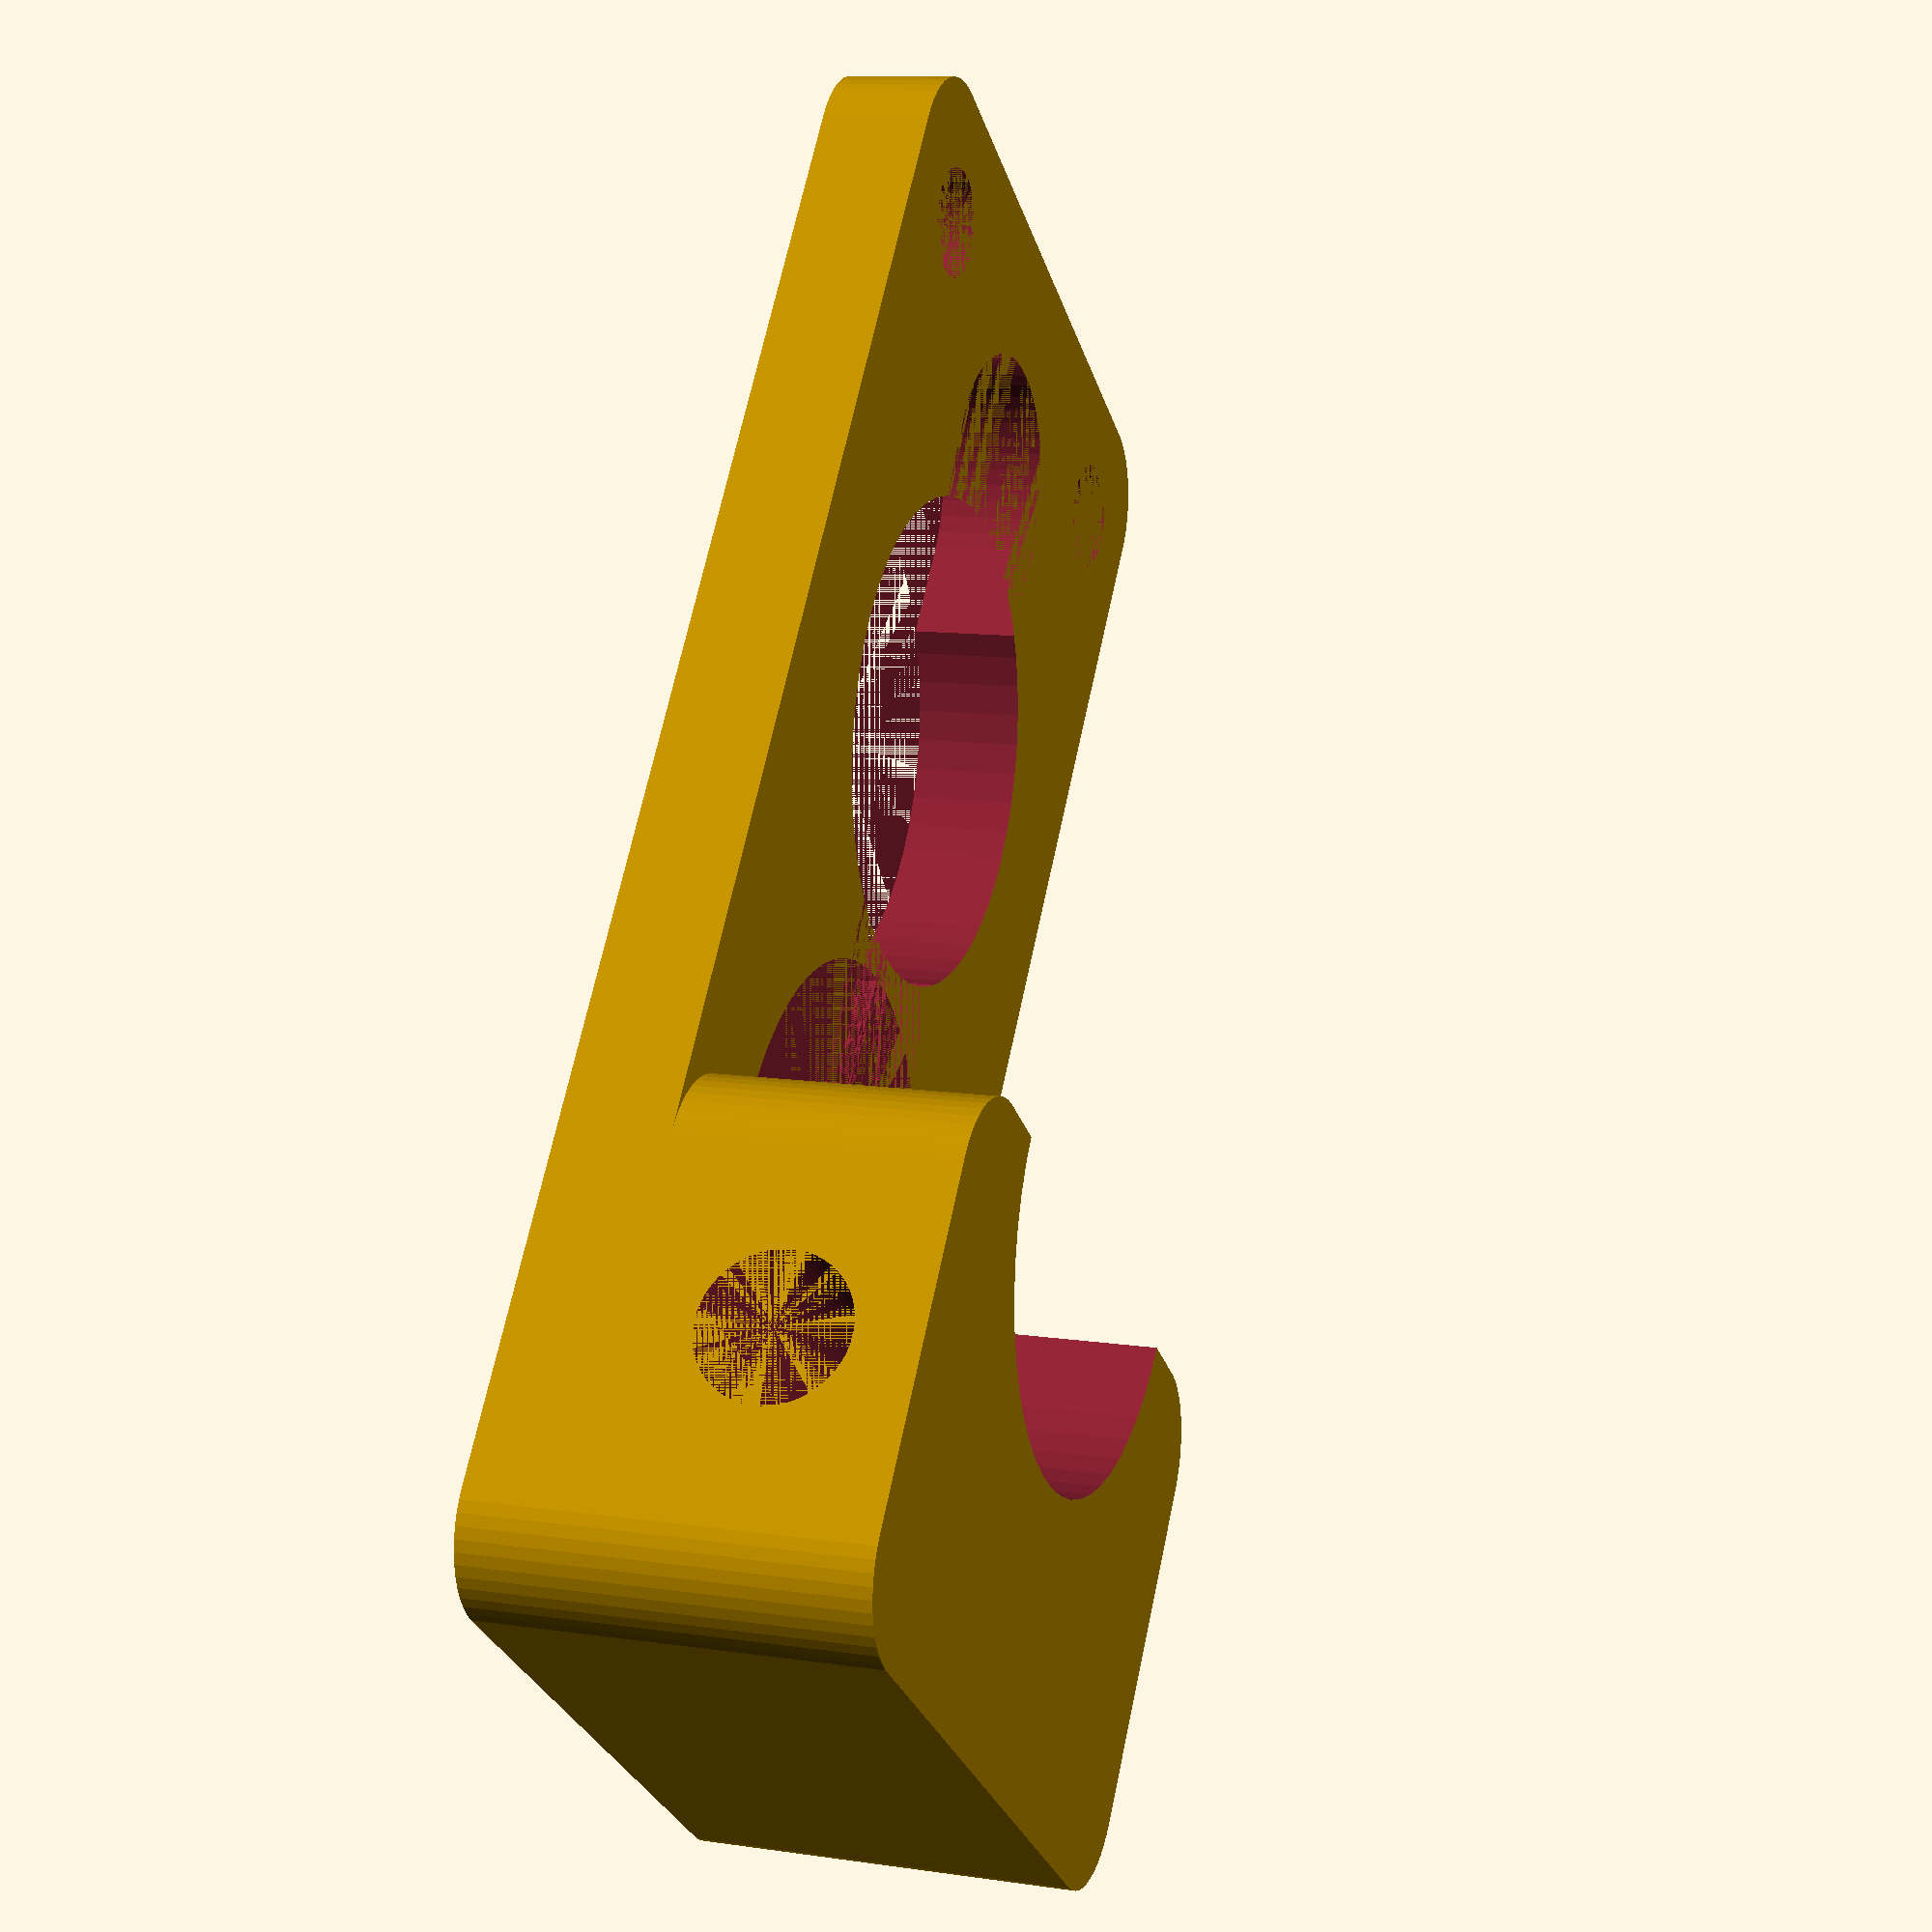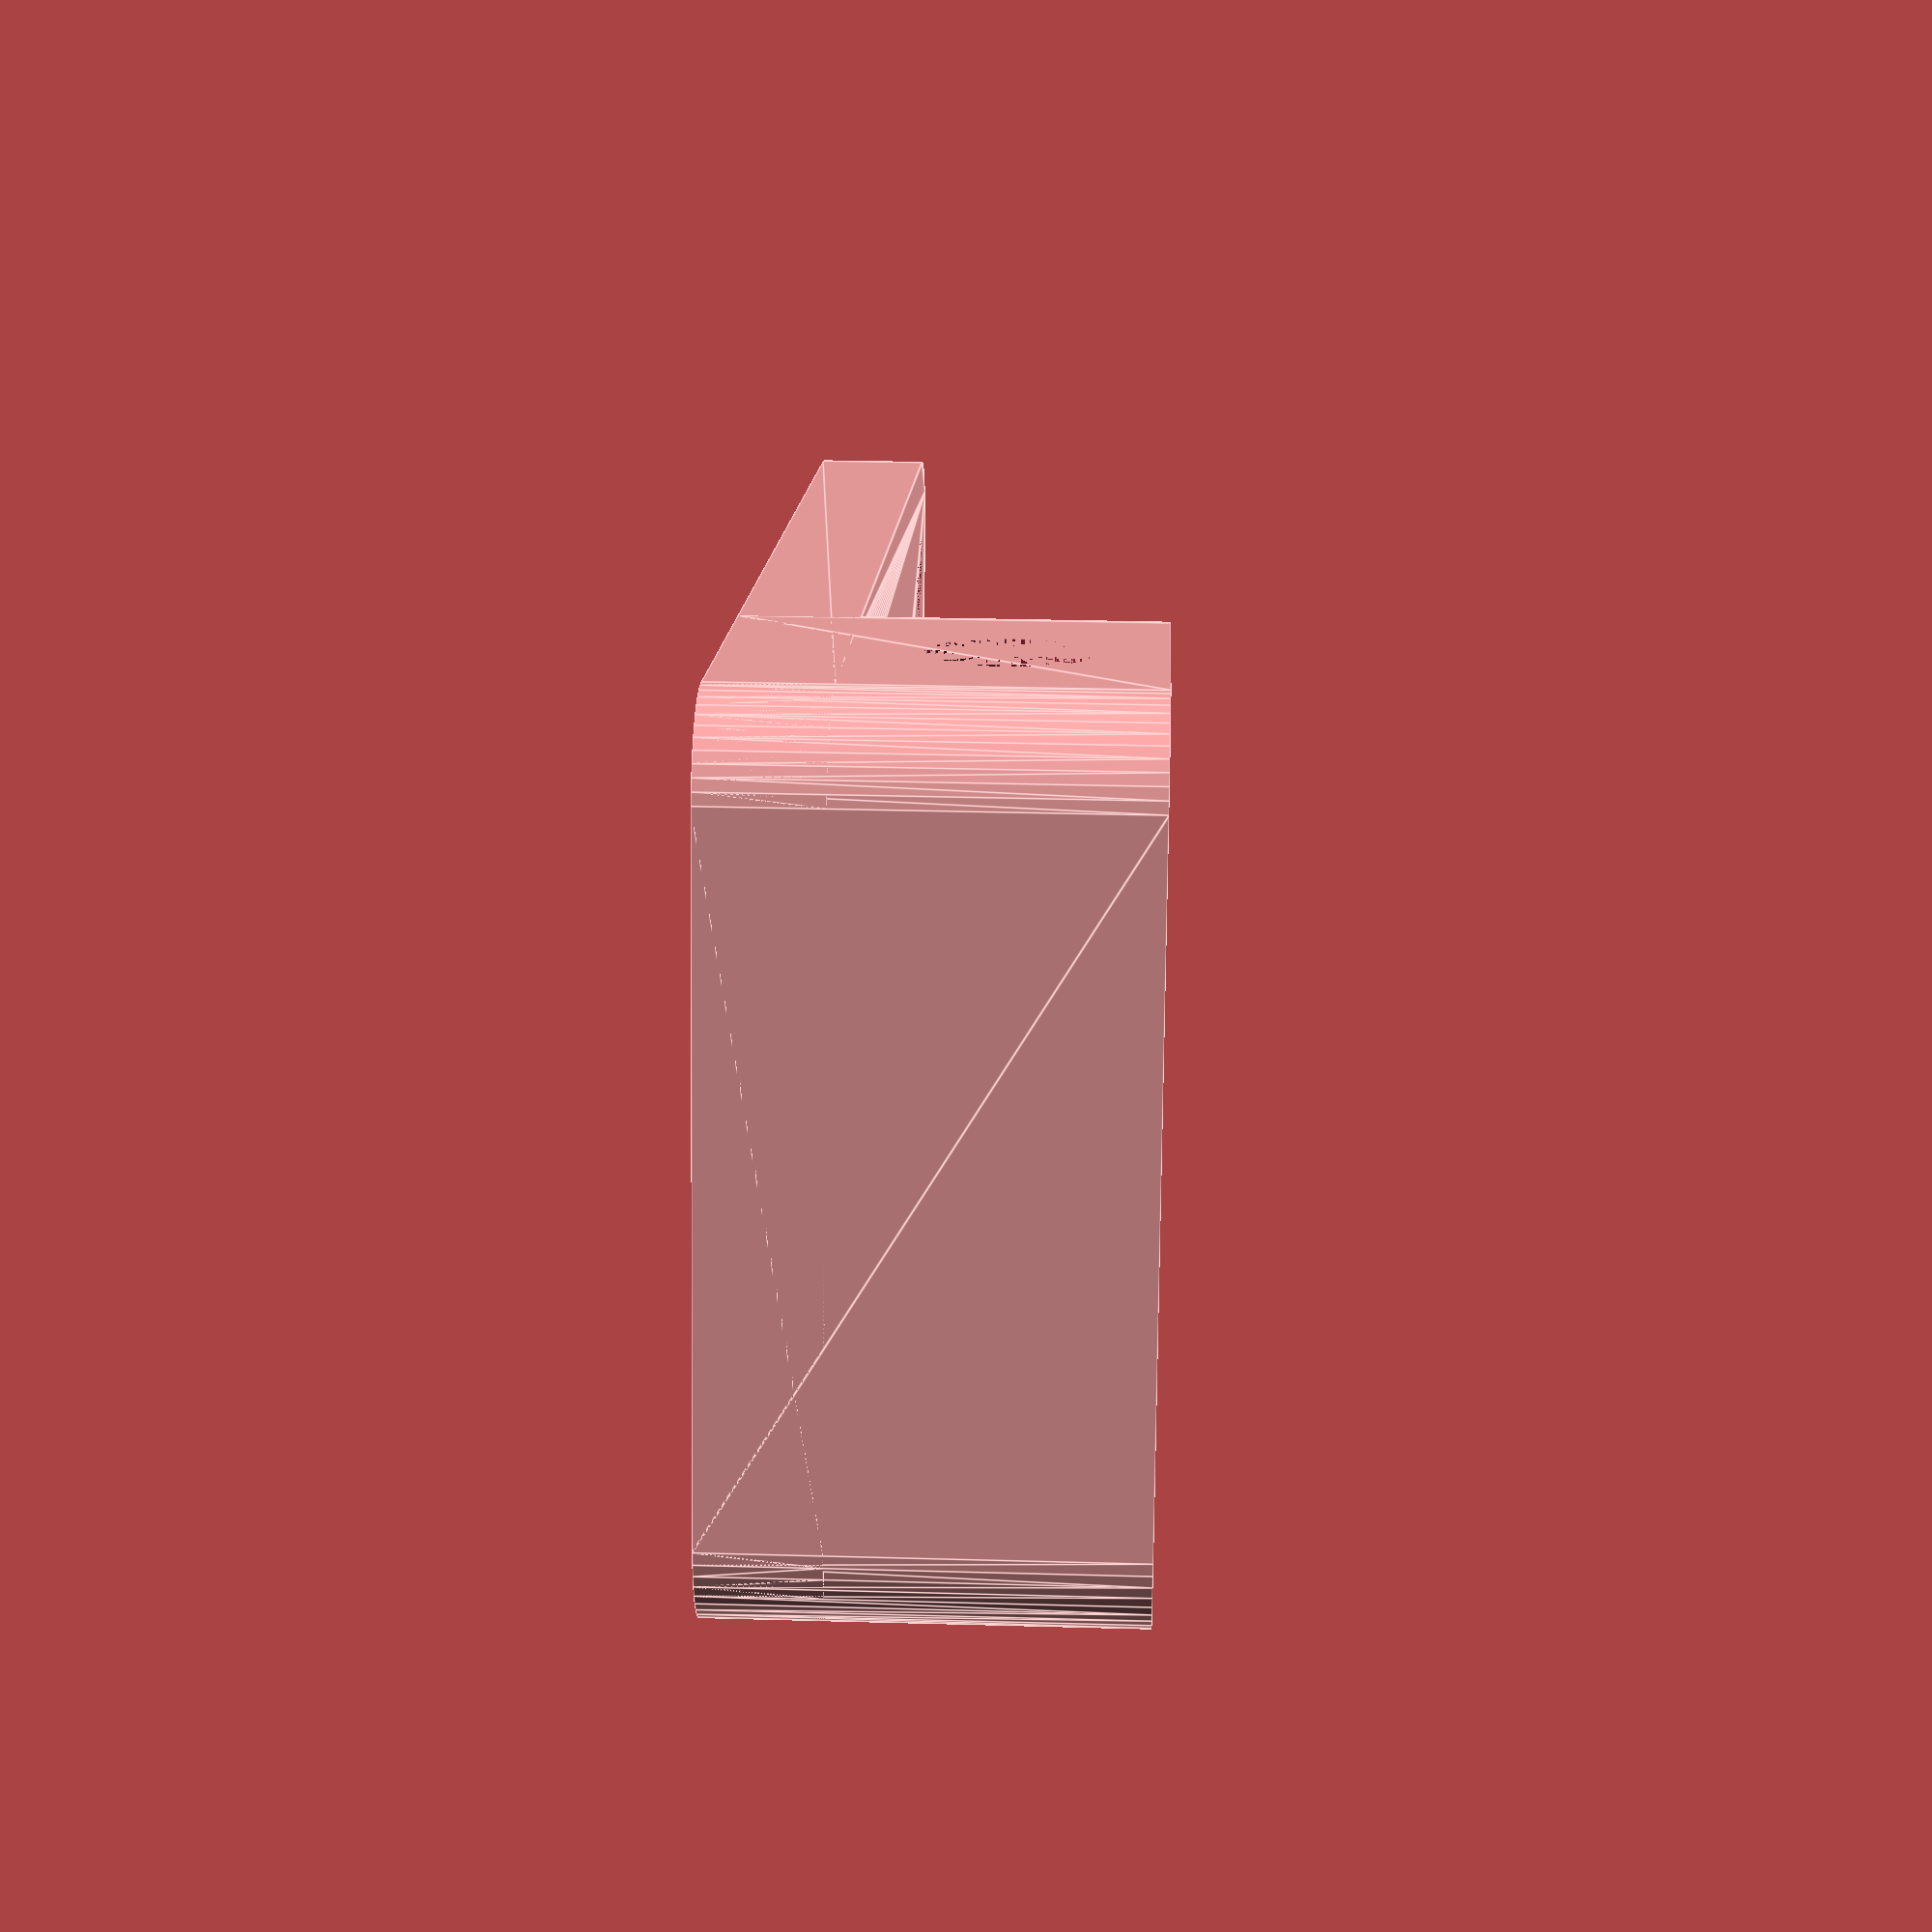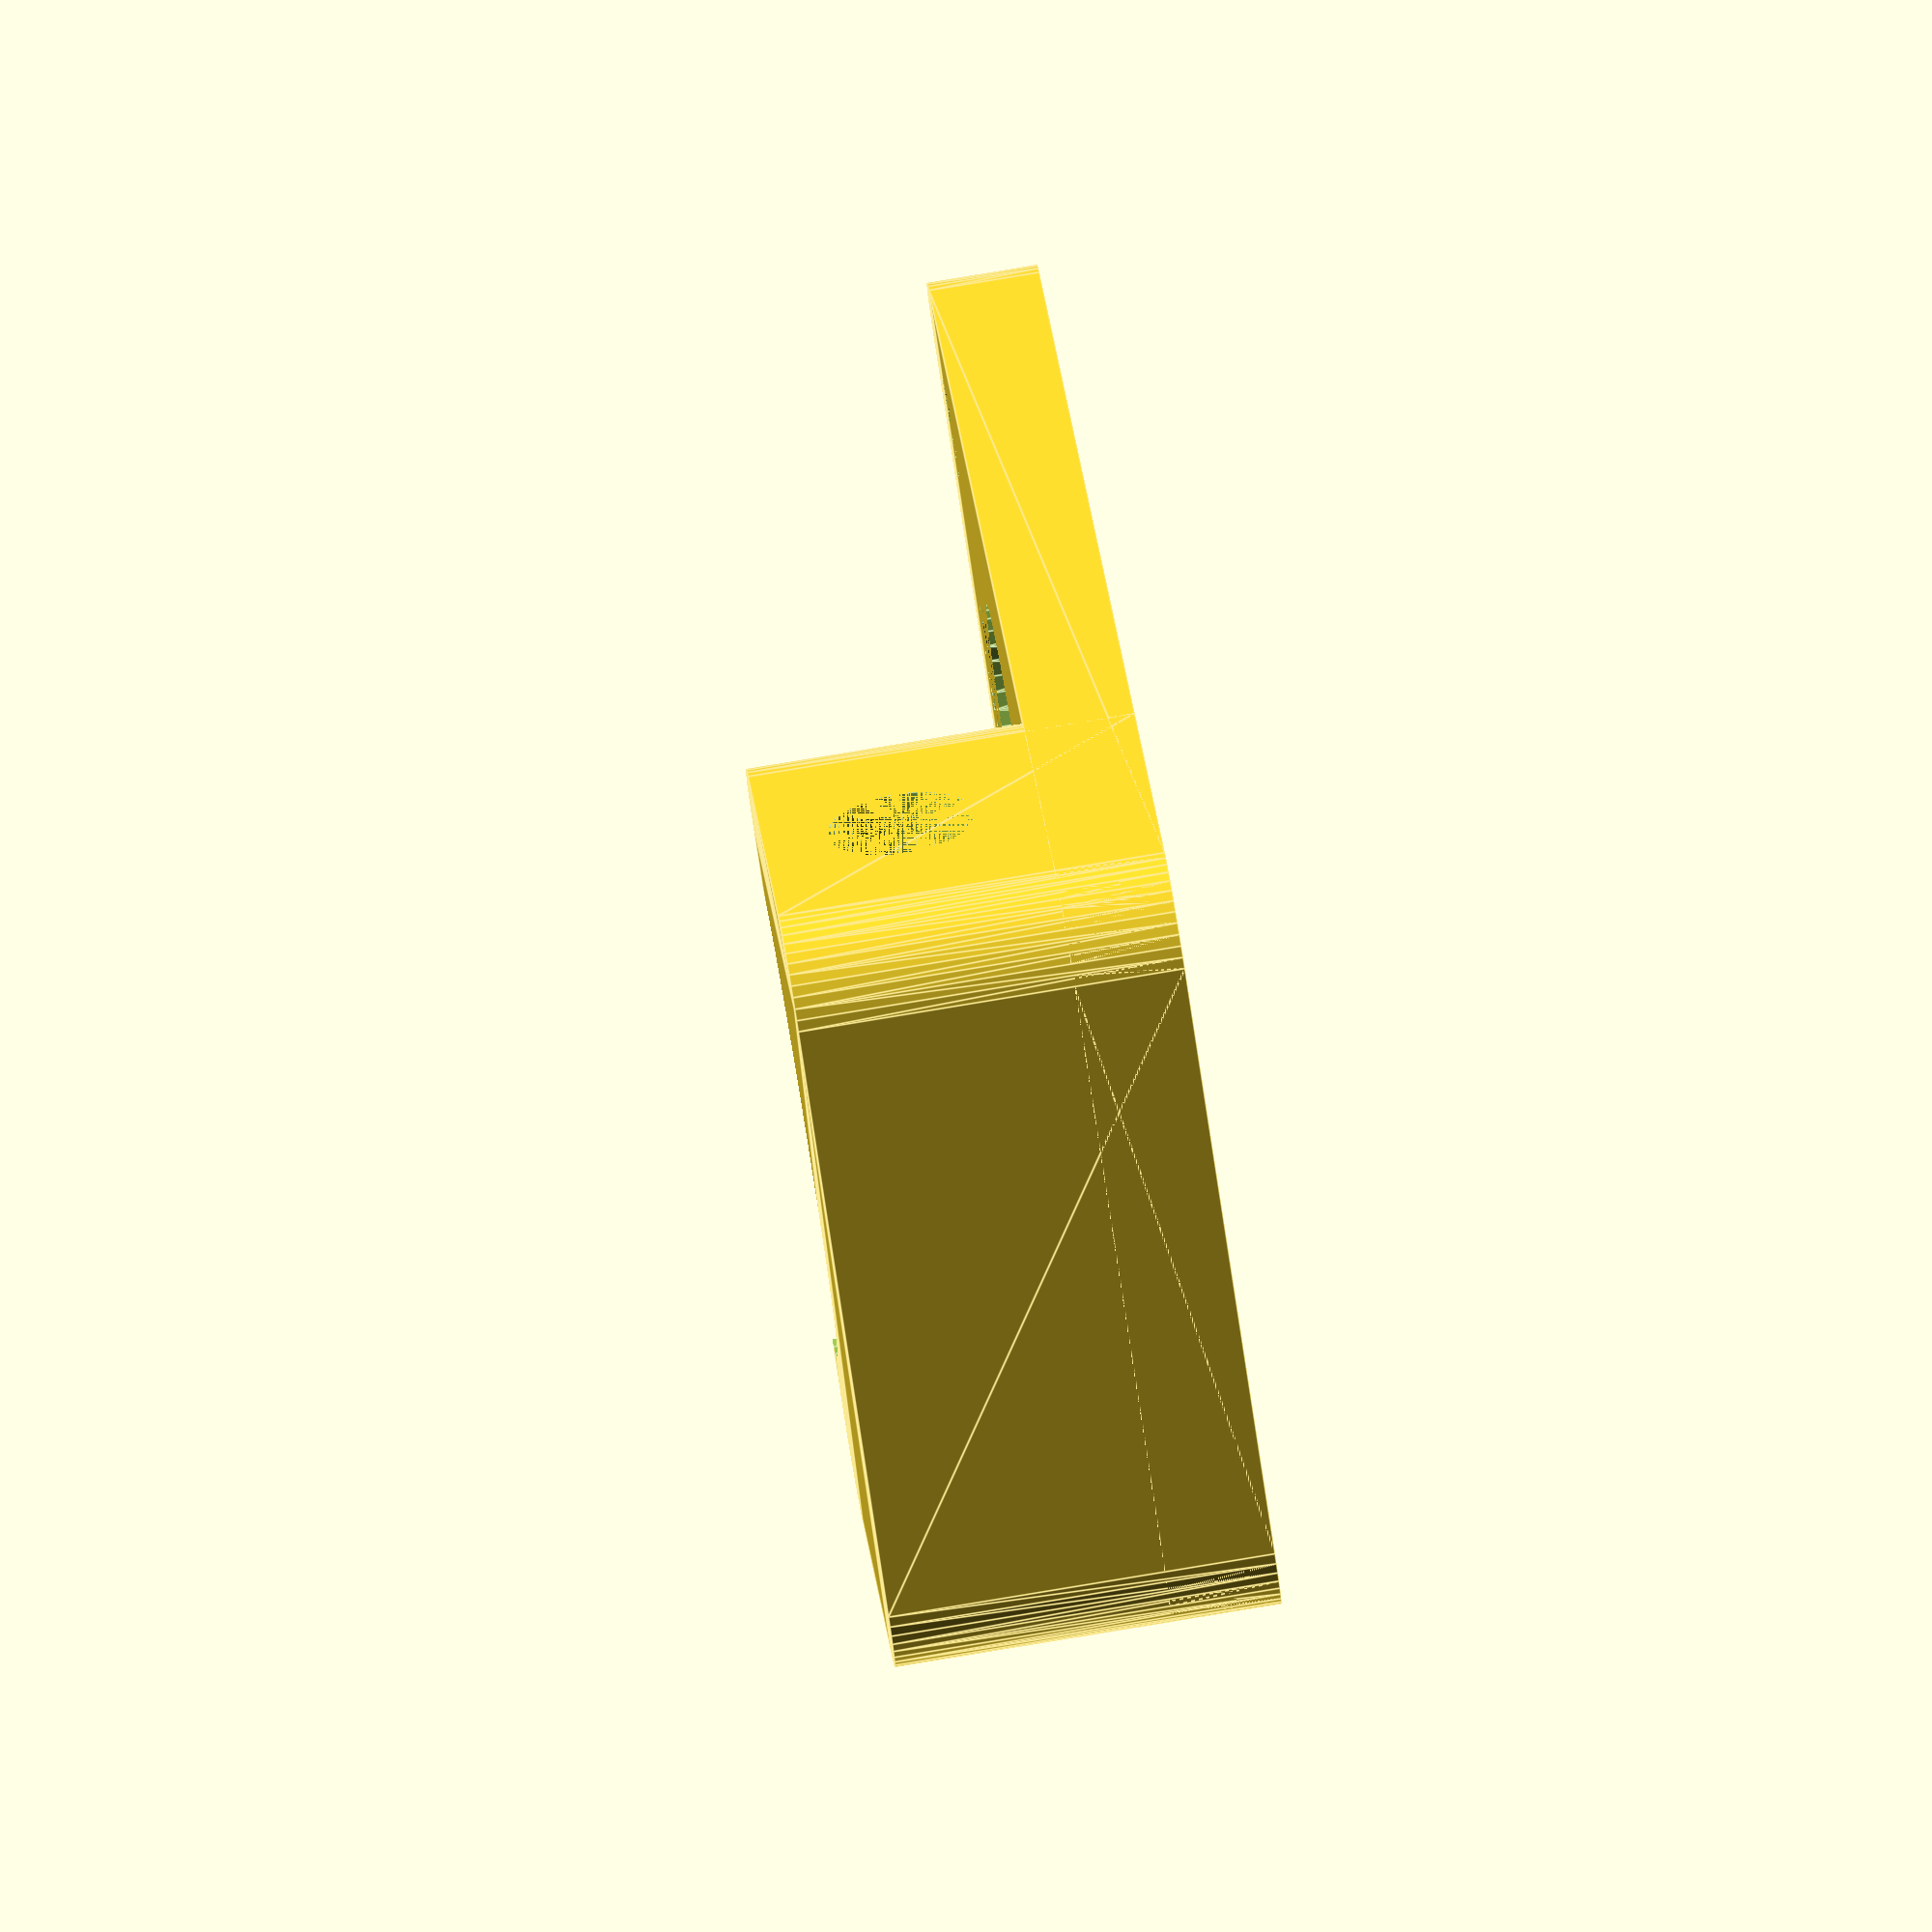
<openscad>
$fn = 50;


difference() {
	union() {
		translate(v = [0, -7.5000000000, 0]) {
			hull() {
				translate(v = [-17.0000000000, 39.5000000000, 0]) {
					cylinder(h = 6, r = 5);
				}
				translate(v = [17.0000000000, 39.5000000000, 0]) {
					cylinder(h = 6, r = 5);
				}
				translate(v = [-17.0000000000, -39.5000000000, 0]) {
					cylinder(h = 6, r = 5);
				}
				translate(v = [17.0000000000, -39.5000000000, 0]) {
					cylinder(h = 6, r = 5);
				}
			}
		}
		translate(v = [0, -37.5000000000, 0]) {
			hull() {
				translate(v = [-17.0000000000, 9.5000000000, 0]) {
					cylinder(h = 21, r = 5);
				}
				translate(v = [17.0000000000, 9.5000000000, 0]) {
					cylinder(h = 21, r = 5);
				}
				translate(v = [-17.0000000000, -9.5000000000, 0]) {
					cylinder(h = 21, r = 5);
				}
				translate(v = [17.0000000000, -9.5000000000, 0]) {
					cylinder(h = 21, r = 5);
				}
			}
		}
	}
	union() {
		translate(v = [0, 0, 0]) {
			rotate(a = [0, 0, 90]) {
				difference() {
					union() {
						hull() {
							translate(v = [22.5000000000, 0, 0]) {
								cylinder(h = 6, r = 7.5000000000, r1 = 7.5000000000, r2 = 7.5000000000);
							}
							translate(v = [-22.5000000000, 0, 0]) {
								cylinder(h = 6, r = 7.5000000000, r1 = 7.5000000000, r2 = 7.5000000000);
							}
						}
					}
					union();
				}
			}
		}
		translate(v = [-15.0000000000, 30.0000000000, 0]) {
			cylinder(h = 6, r = 3.0000000000);
		}
		translate(v = [15.0000000000, 30.0000000000, 0]) {
			cylinder(h = 6, r = 3.0000000000);
		}
		translate(v = [0, 6, 0]) {
			cylinder(h = 20, r = 13.5000000000);
		}
		translate(v = [0, -22.5000000000, 6]) {
			cylinder(h = 20, r = 13.5000000000);
		}
		translate(v = [-22.0000000000, -37.5000000000, 13.5000000000]) {
			rotate(a = [0, 90, 0]) {
				cylinder(h = 44, r = 4.0000000000);
			}
		}
	}
}
</openscad>
<views>
elev=168.5 azim=217.8 roll=250.6 proj=p view=solid
elev=331.5 azim=105.4 roll=272.4 proj=p view=edges
elev=277.8 azim=211.4 roll=80.6 proj=o view=edges
</views>
